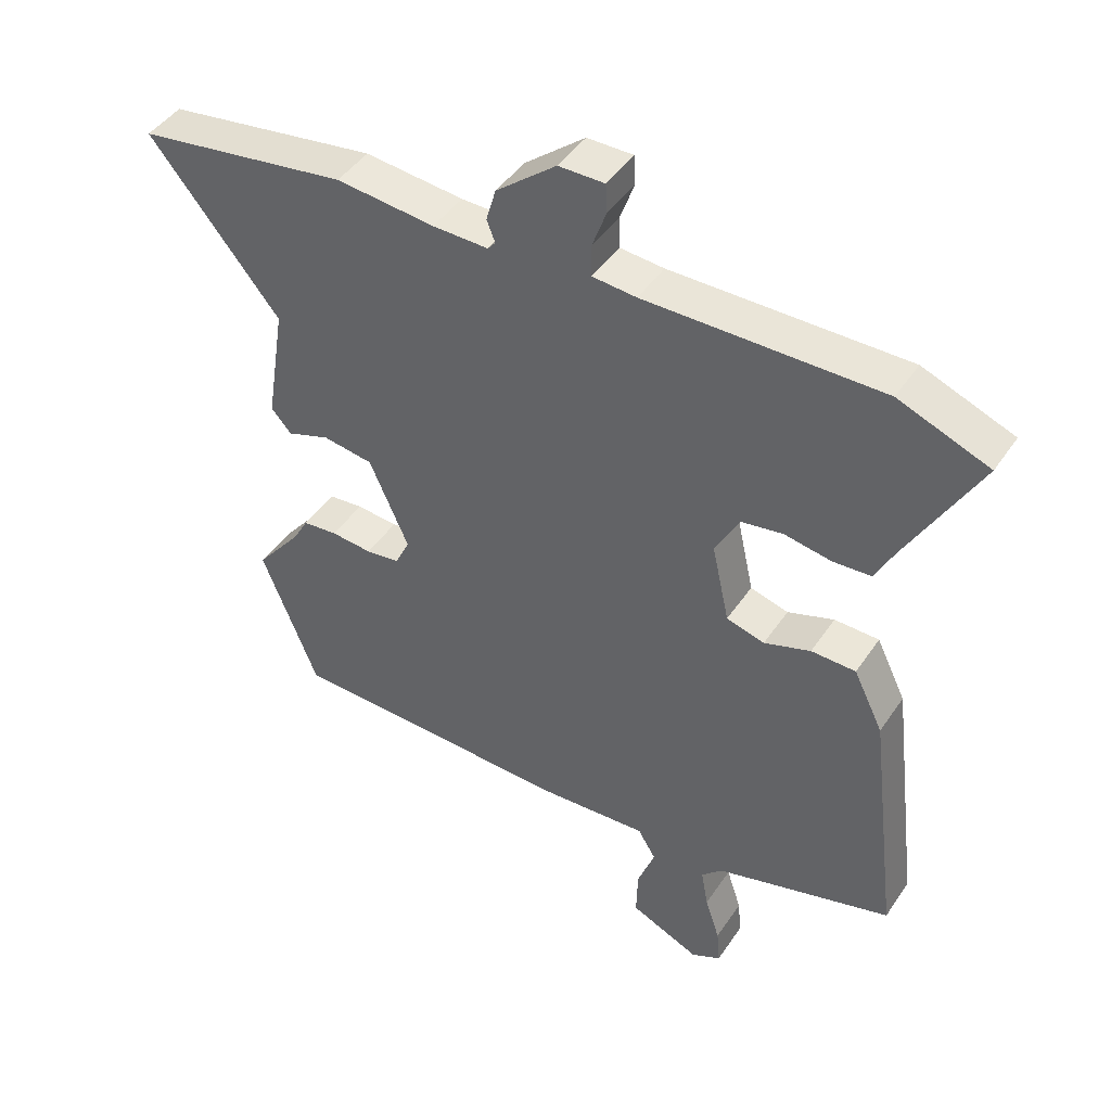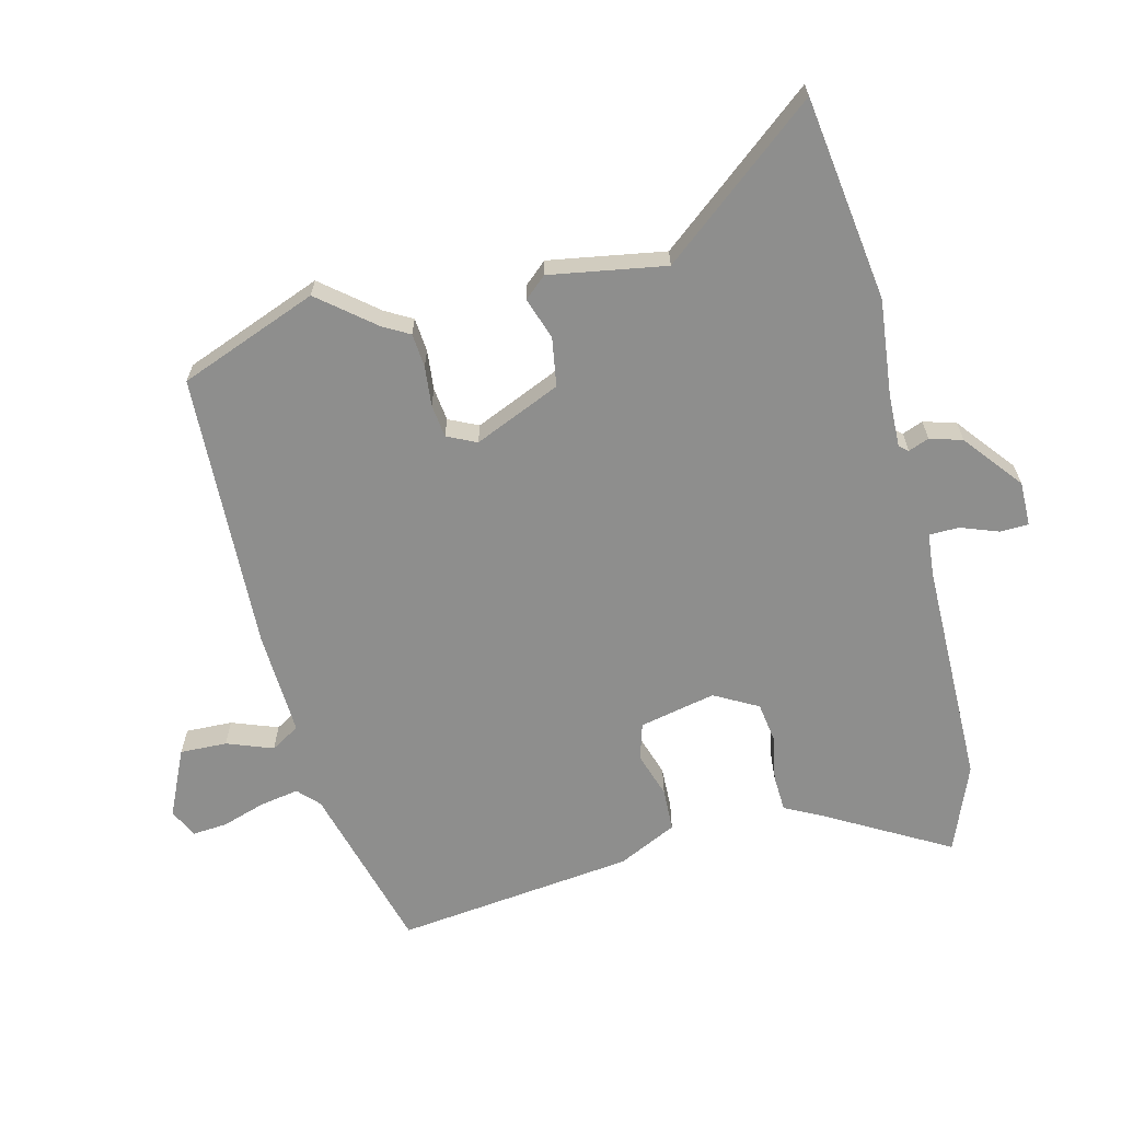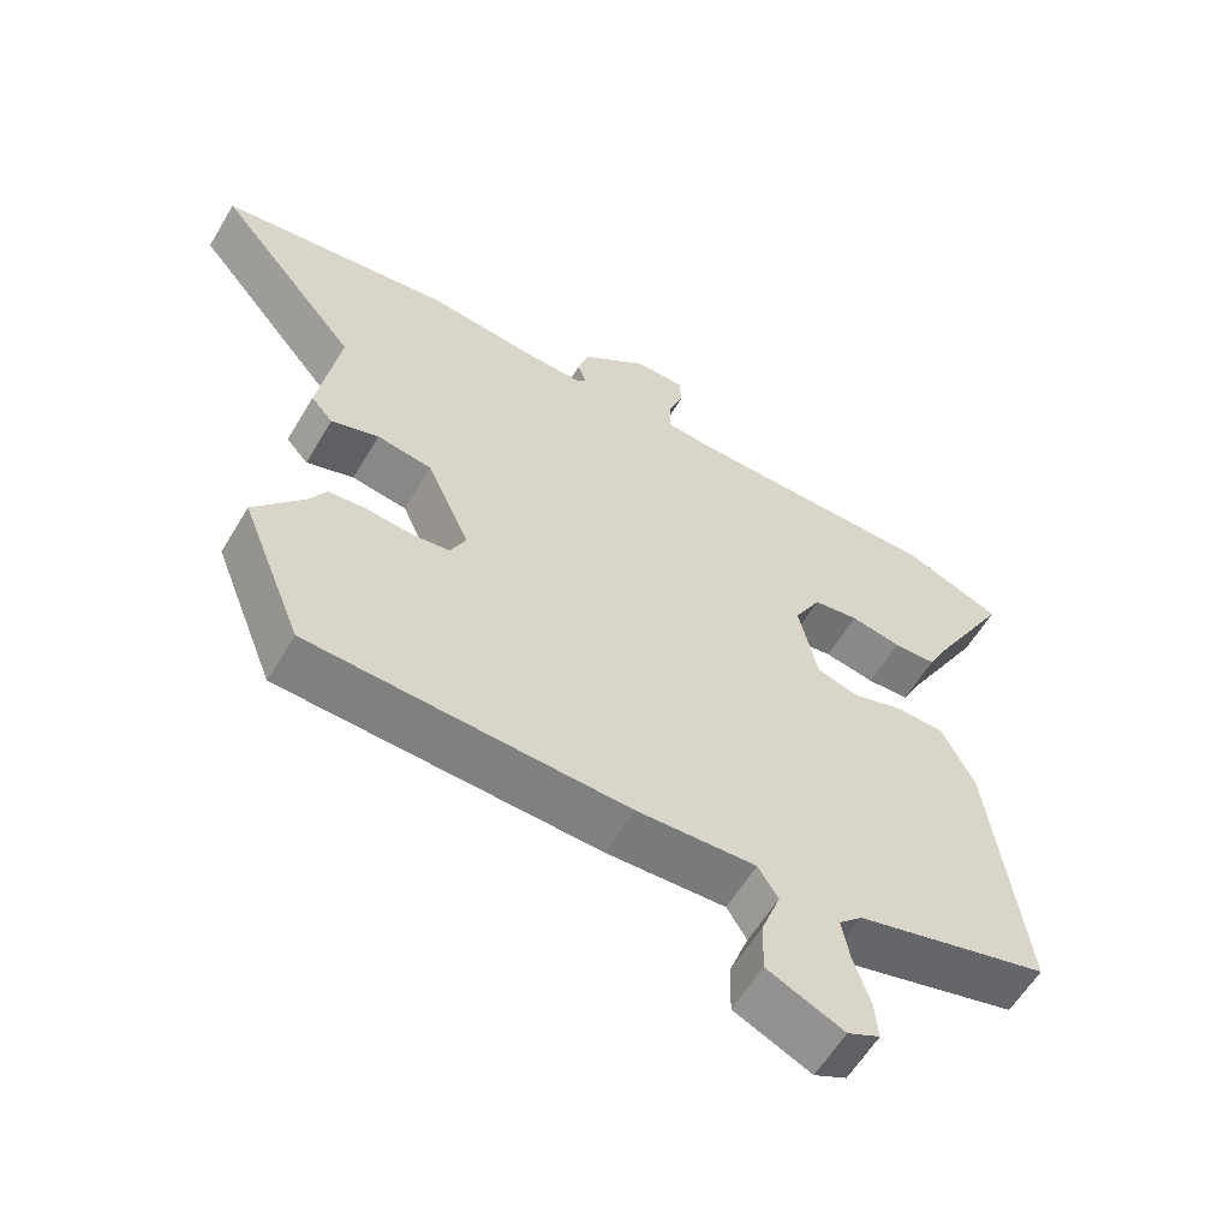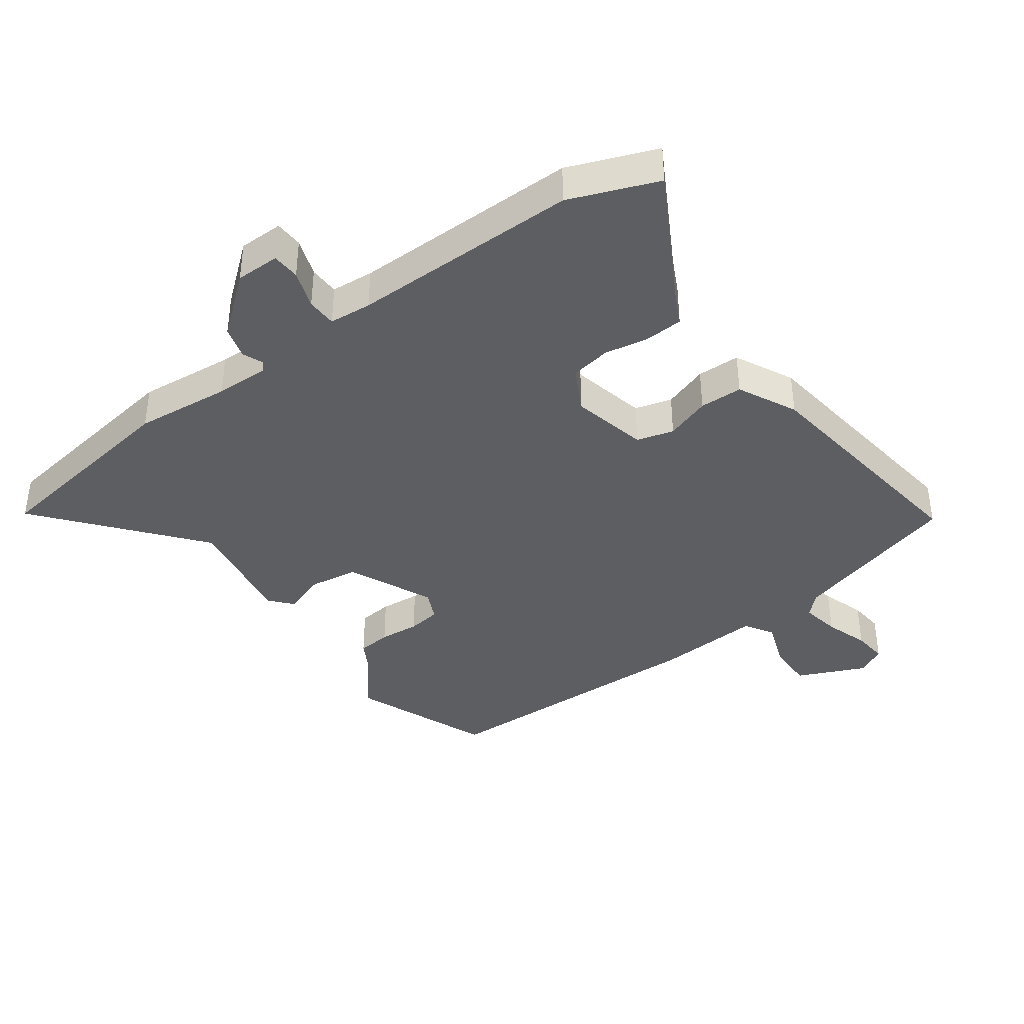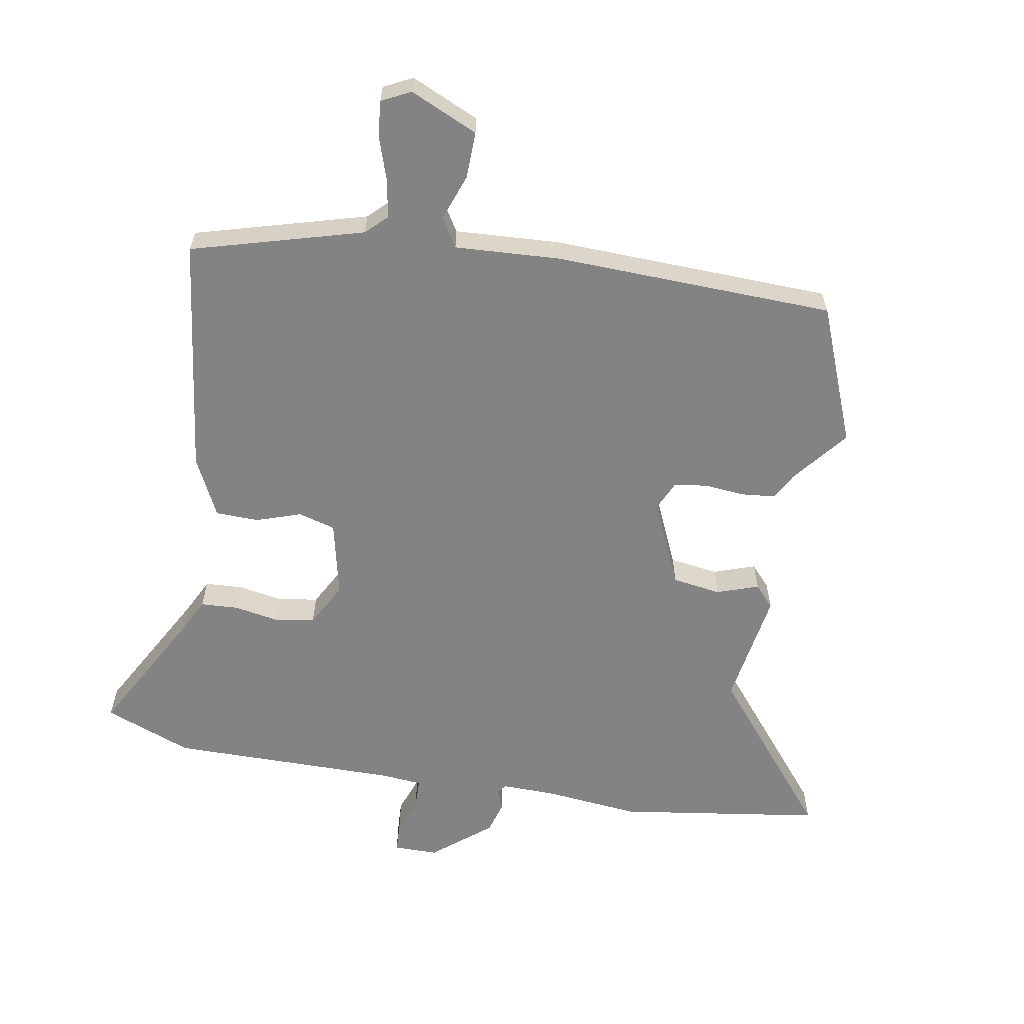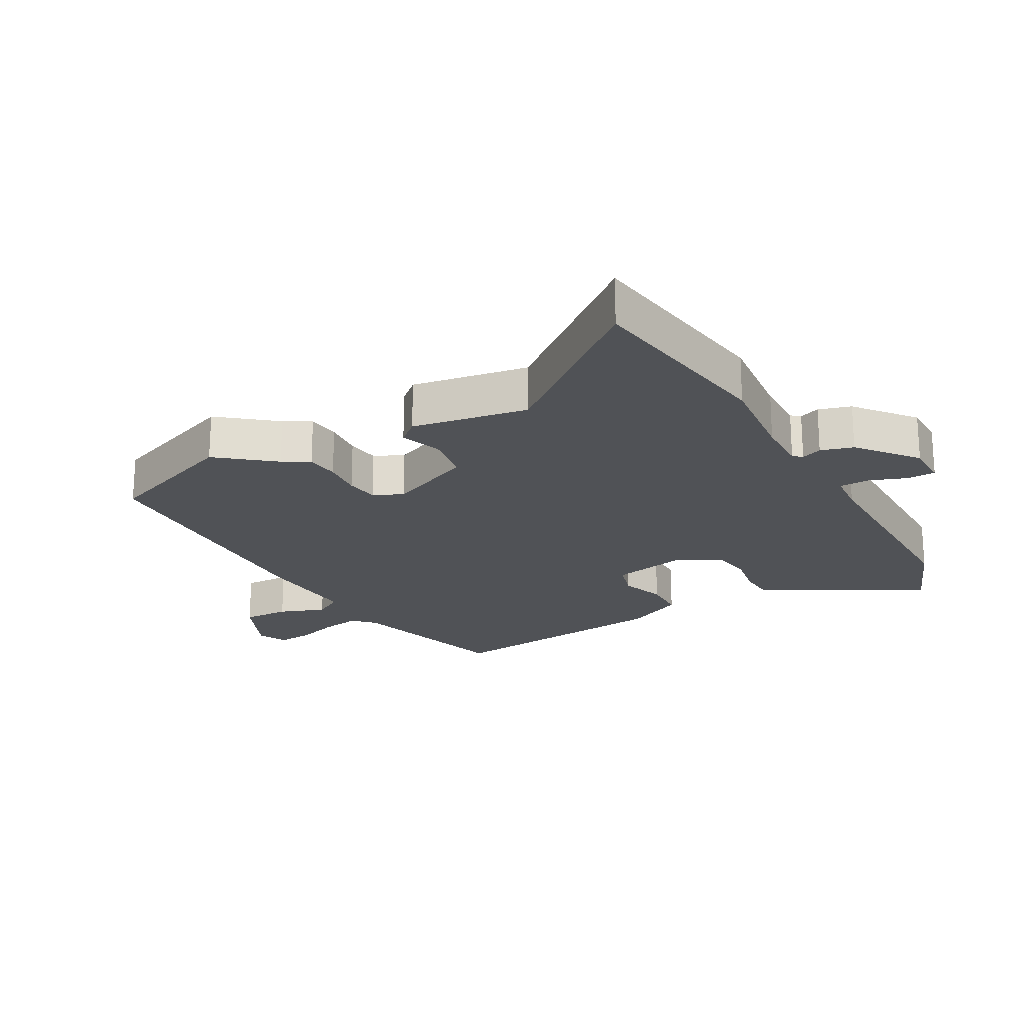
<metadata>
{"format":"obj","ext":"obj","renderer":"f3d","projection":"perspective","resolution":1024,"background":"white","views":[{"elev":44.7,"azim":31.7,"up":"+Z"},{"elev":-64.8,"azim":-76.4,"up":"+Y"},{"elev":-59.4,"azim":-30.7,"up":"+Z"},{"elev":-39.3,"azim":36.3,"up":"+Y"},{"elev":-61.0,"azim":170.3,"up":"+Y"},{"elev":-20.8,"azim":-60.9,"up":"+Y"}]}
</metadata>
<code>
v -0.697 0.07 0.472
v -0.37 0.07 0.519
v -0.217 0.07 0.503
v -0.131 0.07 0.501
v -0.119 0.07 0.515
v -0.132 0.07 0.548
v -0.117 0.07 0.6
v -0.024 0.07 0.675
v 0.047 0.07 0.675
v 0.049 0.07 0.63
v 0.027 0.07 0.569
v 0.028 0.07 0.521
v 0.096 0.07 0.515
v 0.461 0.07 0.515
v 0.601 0.07 0.46
v 0.489 0.07 0.259
v 0.461 0.07 0.203
v 0.401 0.07 0.2
v 0.329 0.07 0.213
v 0.265 0.07 0.203
v 0.227 0.07 0.133
v 0.254 0.07 0.011
v 0.313 0.07 -0.006
v 0.385 0.07 0.018
v 0.454 0.07 0.016
v 0.5 0.07 -0.078
v 0.548 0.07 -0.461
v 0.274 0.07 -0.537
v 0.241 0.07 -0.569
v 0.252 0.07 -0.631
v 0.275 0.07 -0.701
v 0.28 0.07 -0.757
v 0.234 0.07 -0.78
v 0.126 0.07 -0.731
v 0.128 0.07 -0.656
v 0.155 0.07 -0.582
v 0.127 0.07 -0.536
v -0.041 0.07 -0.545
v -0.489 0.07 -0.529
v -0.576 0.07 -0.308
v -0.505 0.07 -0.22
v -0.481 0.07 -0.177
v -0.427 0.07 -0.172
v -0.363 0.07 -0.178
v -0.31 0.07 -0.171
v -0.288 0.07 -0.124
v -0.349 0.07 0.014
v -0.427 0.07 0.026
v -0.494 0.07 0.003
v -0.525 0.07 0.038
v -0.495 0.07 0.224
v -0.697 0 0.472
v -0.37 0 0.519
v -0.217 0 0.503
v -0.131 0 0.501
v -0.119 0 0.515
v -0.132 0 0.548
v -0.117 0 0.6
v -0.024 0 0.675
v 0.047 0 0.675
v 0.049 0 0.63
v 0.027 0 0.569
v 0.028 0 0.521
v 0.096 0 0.515
v 0.461 0 0.515
v 0.601 0 0.46
v 0.489 0 0.259
v 0.461 0 0.203
v 0.401 0 0.2
v 0.329 0 0.213
v 0.265 0 0.203
v 0.227 0 0.133
v 0.254 0 0.011
v 0.313 0 -0.006
v 0.385 0 0.018
v 0.454 0 0.016
v 0.5 0 -0.078
v 0.548 0 -0.461
v 0.274 0 -0.537
v 0.241 0 -0.569
v 0.252 0 -0.631
v 0.275 0 -0.701
v 0.28 0 -0.757
v 0.234 0 -0.78
v 0.126 0 -0.731
v 0.128 0 -0.656
v 0.155 0 -0.582
v 0.127 0 -0.536
v -0.041 0 -0.545
v -0.489 0 -0.529
v -0.576 0 -0.308
v -0.505 0 -0.22
v -0.481 0 -0.177
v -0.427 0 -0.172
v -0.363 0 -0.178
v -0.31 0 -0.171
v -0.288 0 -0.124
v -0.349 0 0.014
v -0.427 0 0.026
v -0.494 0 0.003
v -0.525 0 0.038
v -0.495 0 0.224
f 48 49 50 51
f 47 48 51
f 41 42 43 44
f 41 44 45
f 40 41 45
f 39 40 45
f 38 39 45
f 37 38 45
f 34 35 36
f 33 34 36
f 32 33 36
f 31 32 36
f 30 31 36
f 29 30 36 37
f 37 45 46
f 29 37 46
f 28 29 46
f 26 27 28
f 25 26 28
f 24 25 28
f 23 24 28
f 16 17 18 19
f 16 19 20
f 15 16 20
f 14 15 20
f 13 14 20
f 12 13 20 21
f 9 10 11
f 8 9 11
f 7 8 11
f 6 7 11
f 5 6 11
f 4 5 11 12
f 51 1 2 3
f 47 51 3 4
f 28 46 47
f 23 28 47
f 22 23 47
f 21 22 47
f 12 21 47
f 4 12 47
f 102 101 100 99
f 102 99 98
f 95 94 93 92
f 96 95 92
f 96 92 91
f 96 91 90
f 96 90 89
f 96 89 88
f 87 86 85
f 87 85 84
f 87 84 83
f 87 83 82
f 87 82 81
f 88 87 81 80
f 97 96 88
f 97 88 80
f 97 80 79
f 79 78 77
f 79 77 76
f 79 76 75
f 79 75 74
f 70 69 68 67
f 71 70 67
f 71 67 66
f 71 66 65
f 71 65 64
f 72 71 64 63
f 62 61 60
f 62 60 59
f 62 59 58
f 62 58 57
f 62 57 56
f 63 62 56 55
f 54 53 52 102
f 55 54 102 98
f 98 97 79
f 98 79 74
f 98 74 73
f 98 73 72
f 98 72 63
f 98 63 55
f 1 52 53 2
f 2 53 54 3
f 3 54 55 4
f 4 55 56 5
f 5 56 57 6
f 6 57 58 7
f 7 58 59 8
f 8 59 60 9
f 9 60 61 10
f 10 61 62 11
f 11 62 63 12
f 12 63 64 13
f 13 64 65 14
f 14 65 66 15
f 15 66 67 16
f 16 67 68 17
f 17 68 69 18
f 18 69 70 19
f 19 70 71 20
f 20 71 72 21
f 21 72 73 22
f 22 73 74 23
f 23 74 75 24
f 24 75 76 25
f 25 76 77 26
f 26 77 78 27
f 27 78 79 28
f 28 79 80 29
f 29 80 81 30
f 30 81 82 31
f 31 82 83 32
f 32 83 84 33
f 33 84 85 34
f 34 85 86 35
f 35 86 87 36
f 36 87 88 37
f 37 88 89 38
f 38 89 90 39
f 39 90 91 40
f 40 91 92 41
f 41 92 93 42
f 42 93 94 43
f 43 94 95 44
f 44 95 96 45
f 45 96 97 46
f 46 97 98 47
f 47 98 99 48
f 48 99 100 49
f 49 100 101 50
f 50 101 102 51
f 51 102 52 1

</code>
